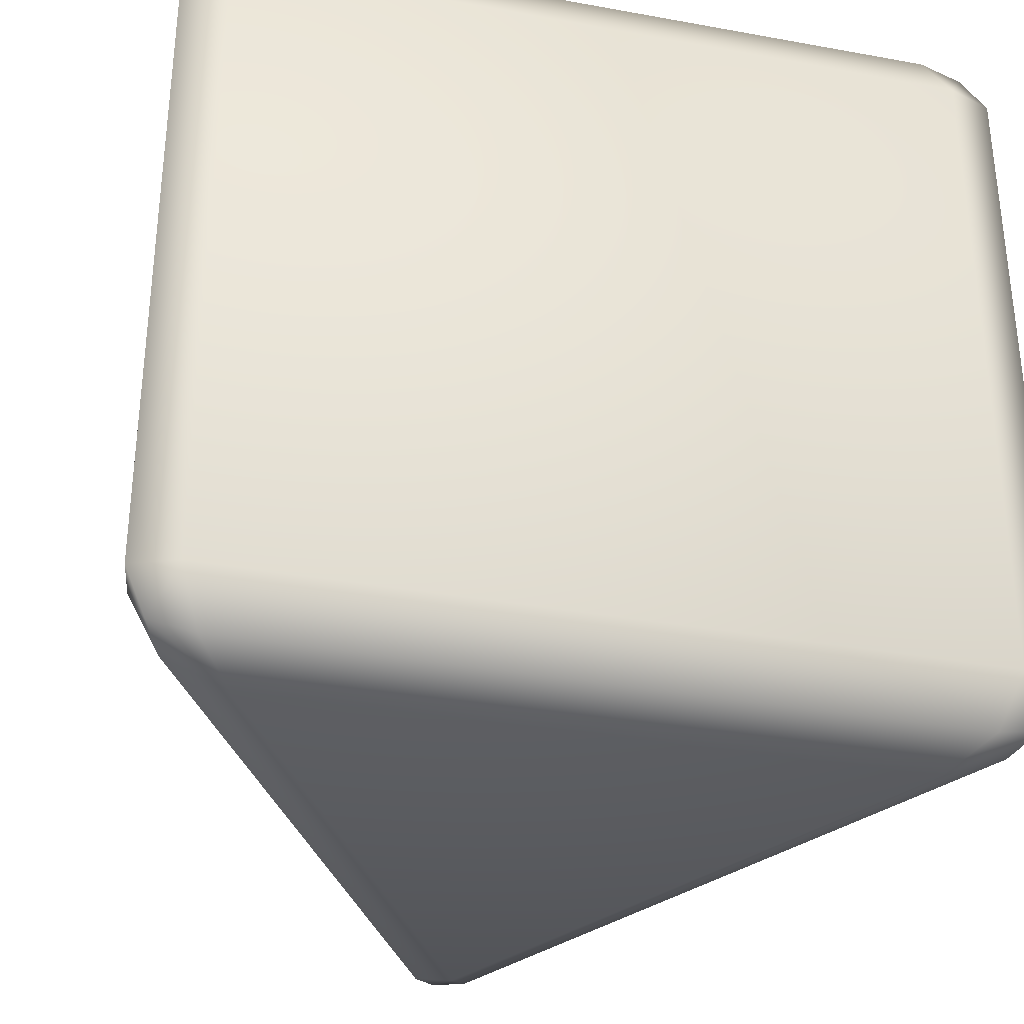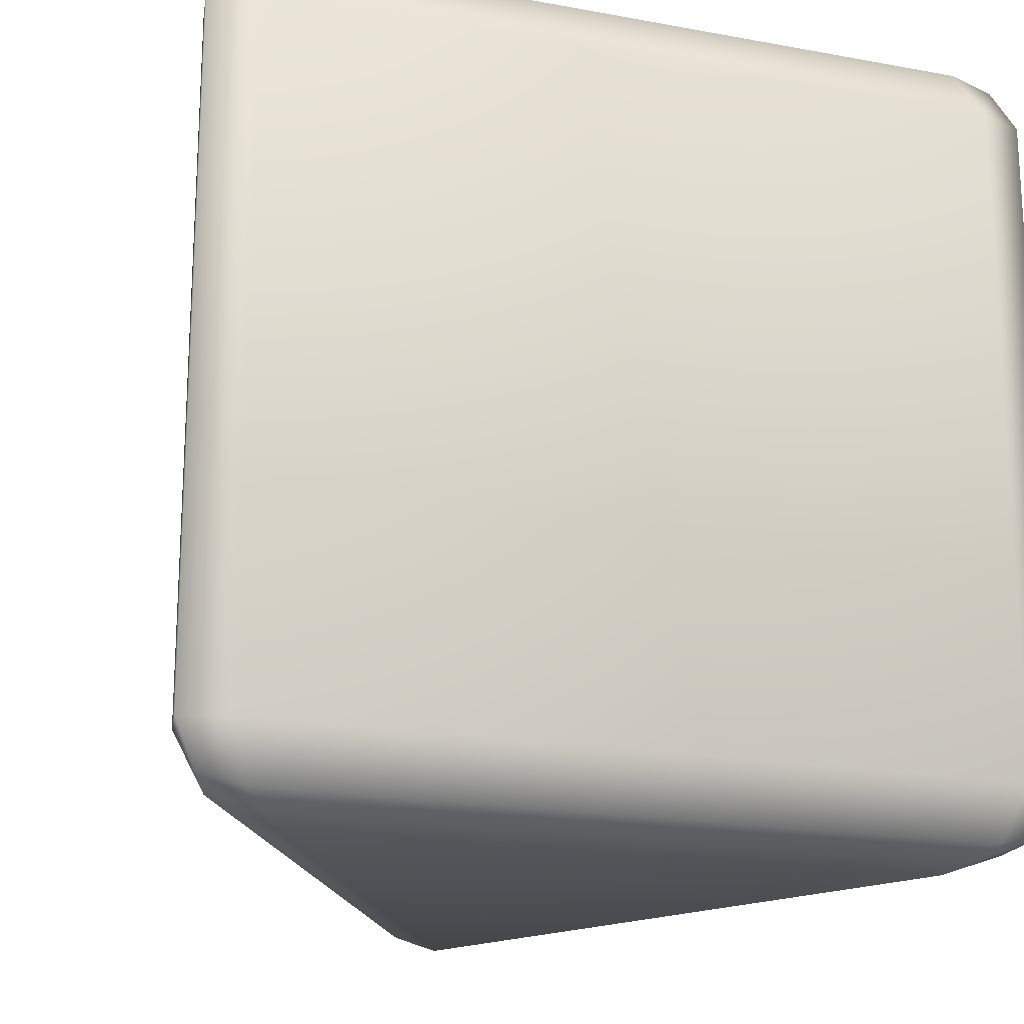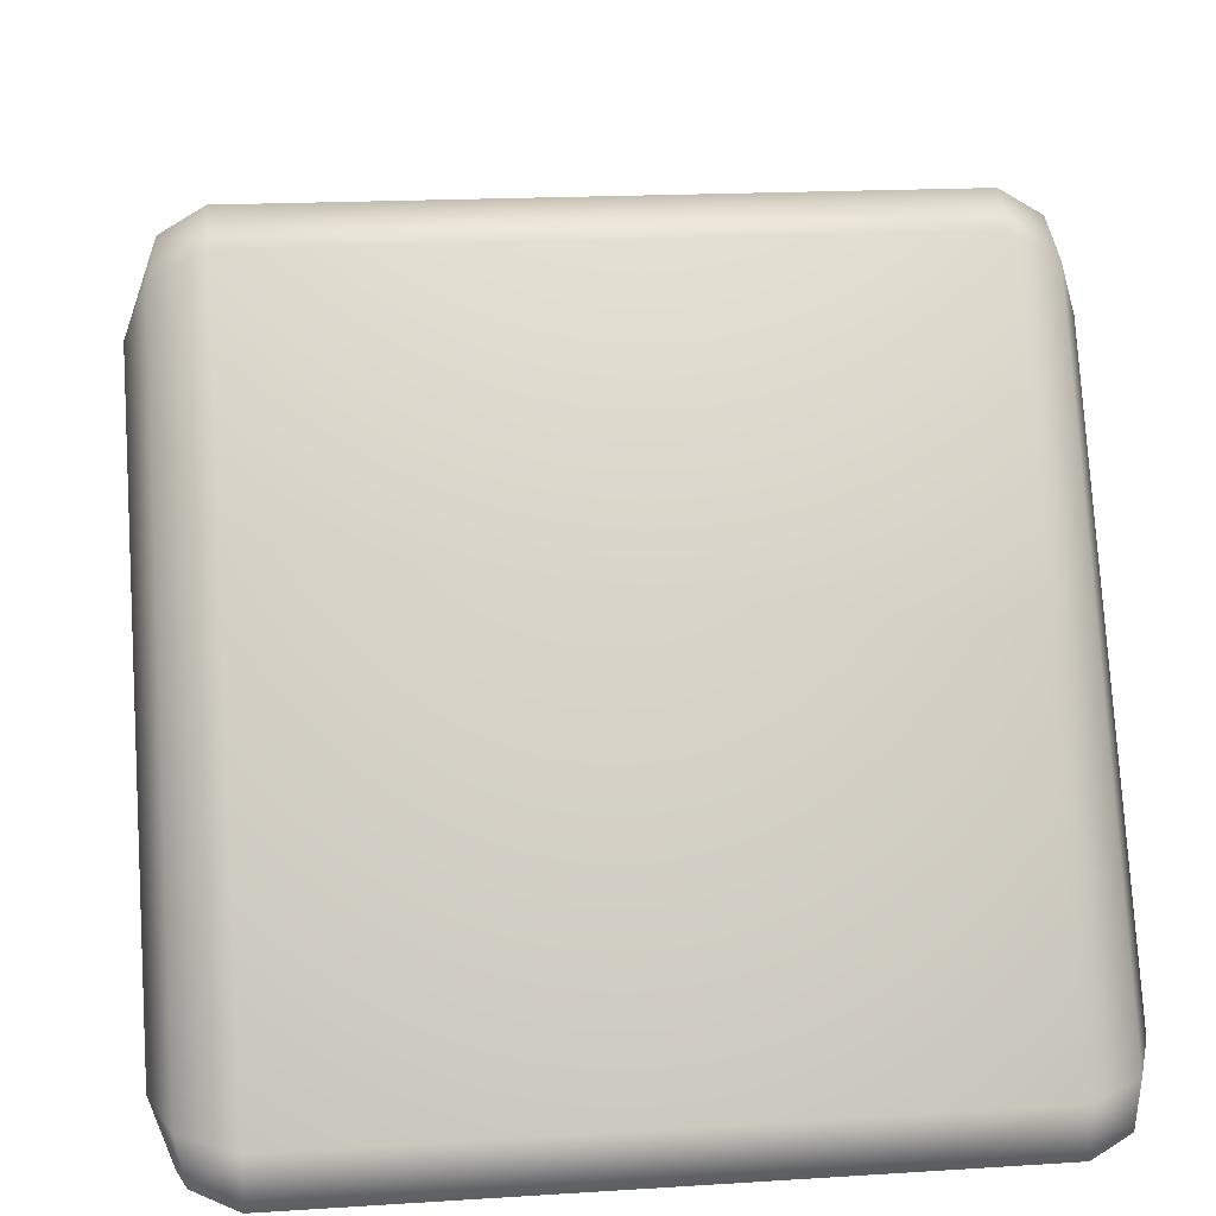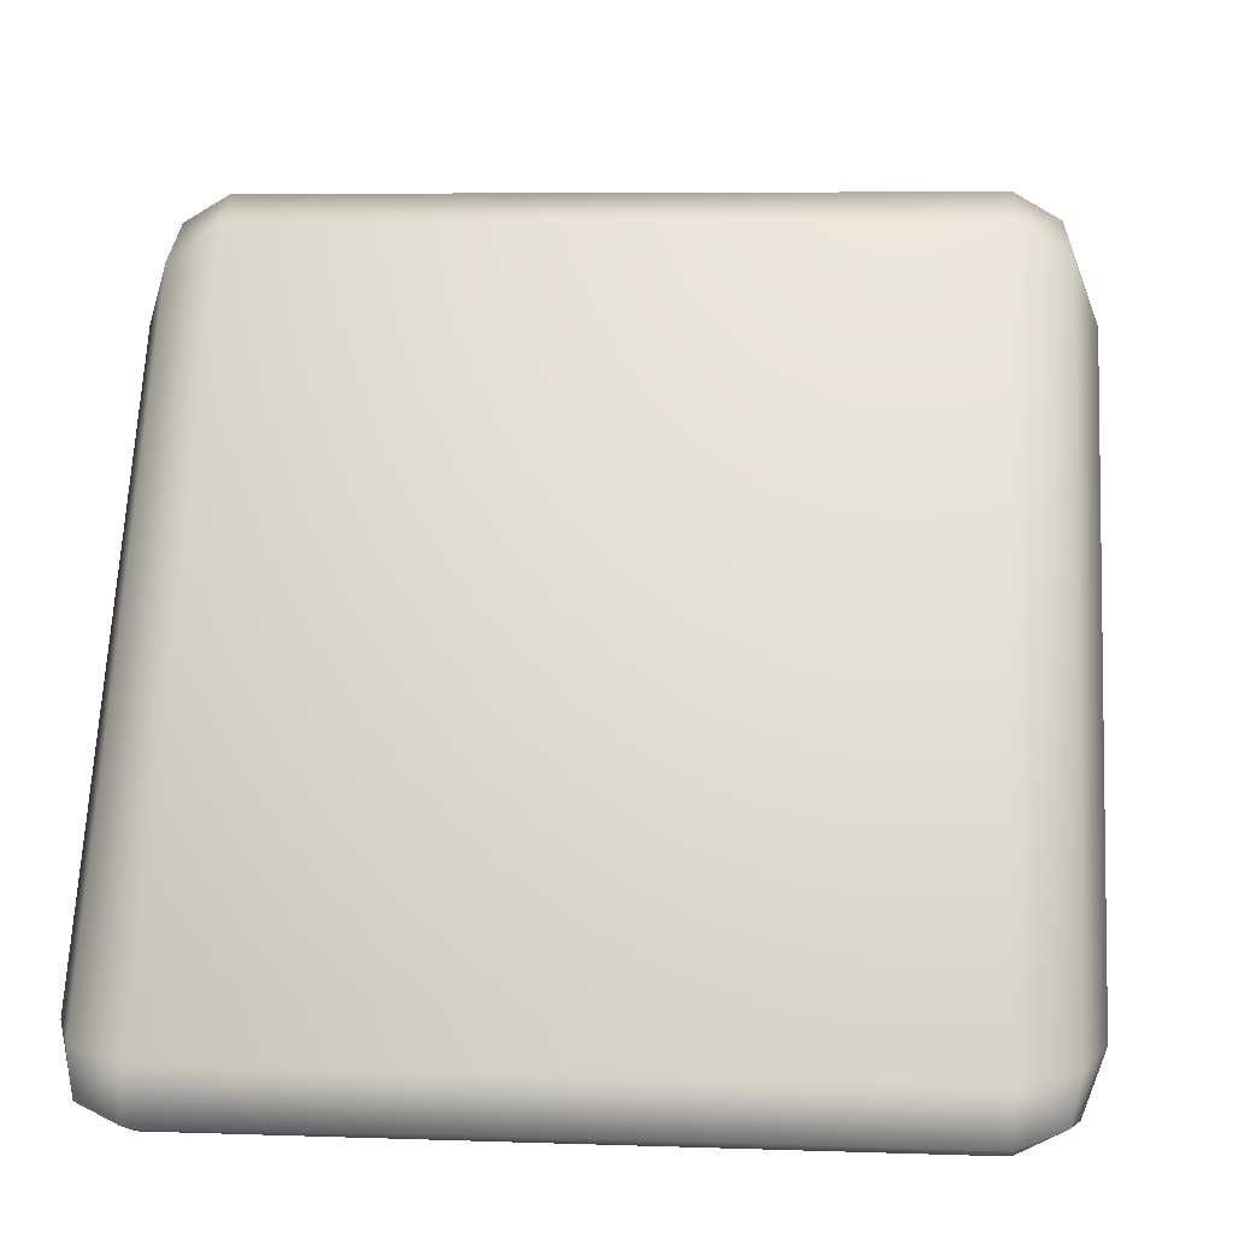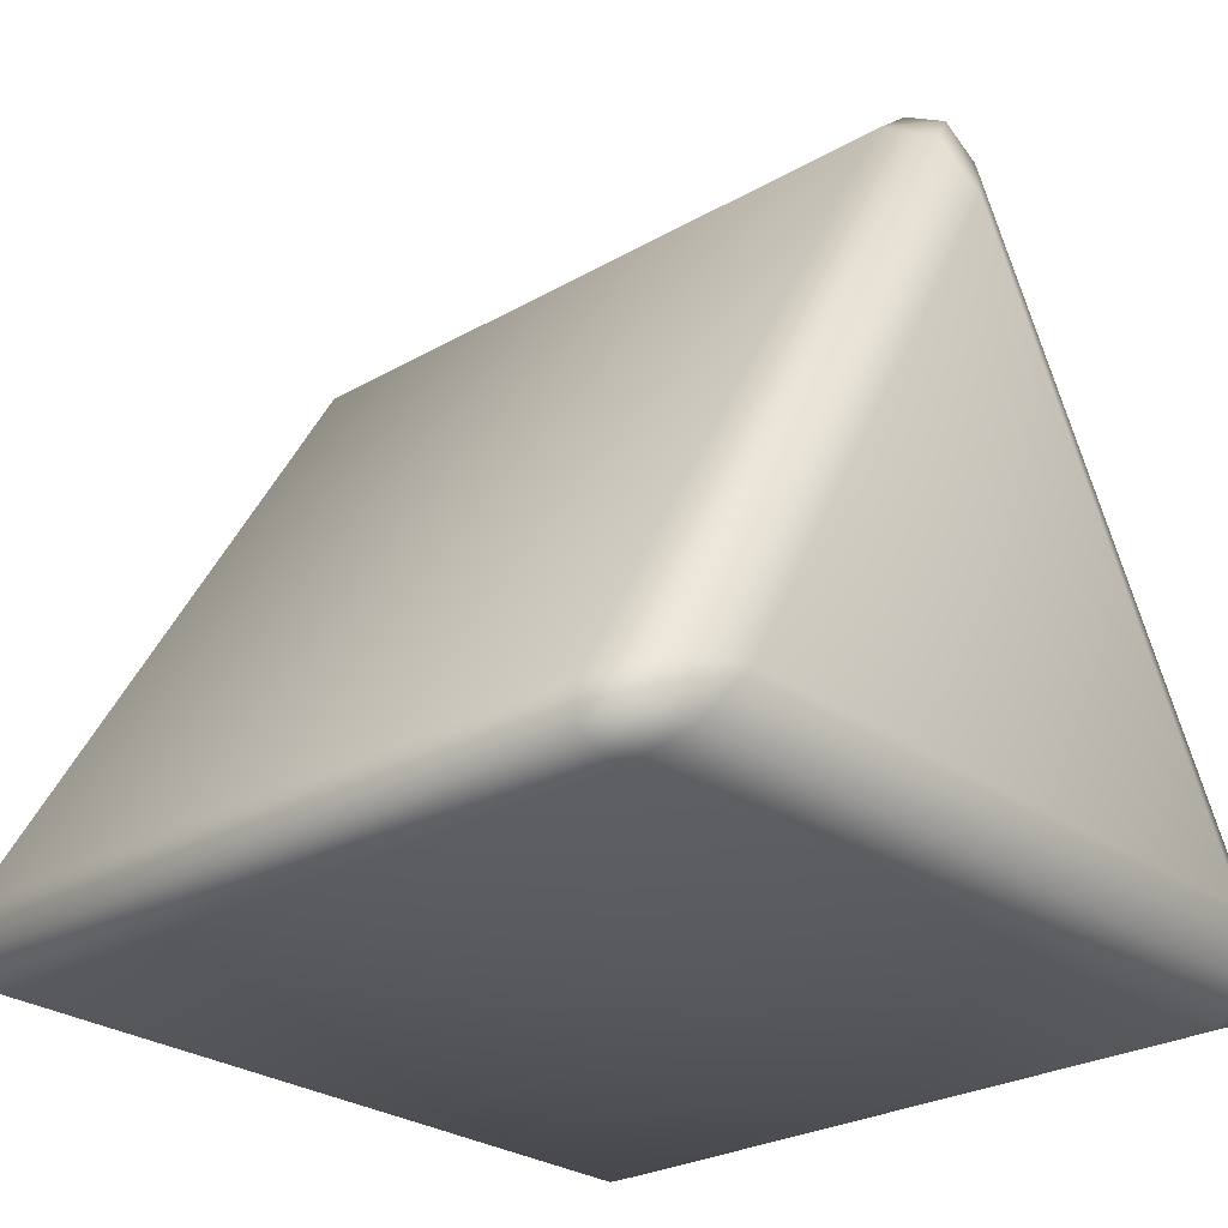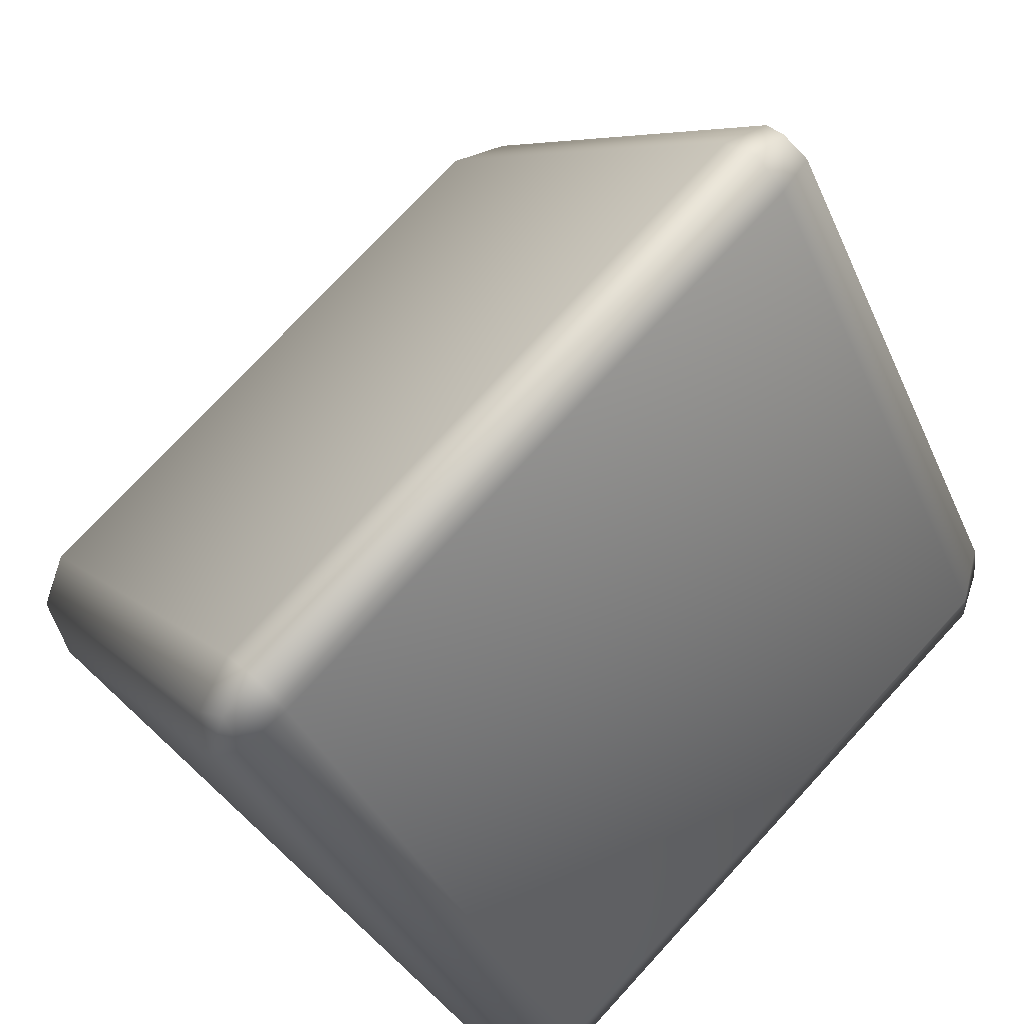
<metadata>
{"format":"obj","ext":"obj","renderer":"f3d","projection":"perspective","resolution":1024,"background":"white","views":[{"elev":-33.2,"azim":-14.1,"up":"+Z"},{"elev":-19.2,"azim":-19.2,"up":"+Z"},{"elev":17.6,"azim":82.8,"up":"+Y"},{"elev":6.2,"azim":95.9,"up":"+Y"},{"elev":-26.5,"azim":132.1,"up":"+Y"},{"elev":75.1,"azim":-137.3,"up":"+Y"}]}
</metadata>
<code>
g triangle
v 0.4497 -0.3116 -0.4122
v 0.5045 -0.2913 -0.4122
v 0.4782 -0.2761 -0.4641
v 0.4261 -0.2827 -0.4758
v -0.4261 -0.2827 -0.4758
v -0.4497 -0.3116 -0.4122
v -0.4782 -0.2761 -0.4641
v -0.5045 -0.2913 -0.4122
v -0.5045 -0.2913 0.4122
v -0.4947 -0.2337 0.4122
v -0.4497 -0.3116 0.4122
v -0.4947 -0.2337 -0.4122
v 0.4497 -0.3116 0.4122
v 0.5045 -0.2913 -0.4122
v 0.4261 -0.2827 0.4758
v -0.4261 -0.2827 0.4758
v -0.4782 -0.2761 0.4641
v -0.5045 -0.2913 0.4122
v 0.4782 -0.2761 0.4641
v 0.5045 -0.2913 0.4122
v 0.4947 -0.2337 -0.4122
v 0.4782 -0.2761 -0.4641
v 0.4579 -0.2276 -0.4758
v 0.4947 -0.2337 0.4122
v 0.045 0.5453 -0.4122
v 0.03182 0.5104 -0.4758
v -3.725e-09 0.5522 -0.4641
v 7.451e-09 0.5825 -0.4122
v 0.045 0.5453 0.4122
v 9.313e-09 0.5825 0.4122
v -3.725e-09 0.5522 0.4641
v 0.03182 0.5104 0.4758
v 0.4579 -0.2276 0.4758
v 0.4782 -0.2761 0.4641
v 0.5045 -0.2913 0.4122
v -0.5045 -0.2913 -0.4122
v -0.4782 -0.2761 -0.4641
v -0.4579 -0.2276 -0.4758
v -0.03182 0.5104 -0.4758
v -0.045 0.5453 -0.4122
v -3.725e-09 0.5522 -0.4641
v 7.451e-09 0.5825 -0.4122
v 9.313e-09 0.5825 0.4122
v -0.045 0.5453 0.4122
v -3.725e-09 0.5522 0.4641
v -0.03182 0.5104 0.4758
v -0.4579 -0.2276 0.4758
v -0.4782 -0.2761 0.4641
v -0.5045 -0.2913 0.4122
v -2.235e-08 0.4432 -0.5022
v -3.725e-09 0.5522 -0.4641
v -0.03182 0.5104 -0.4758
v 0.03182 0.5104 -0.4758
v -0.4579 -0.2276 -0.4758
v 0.3838 -0.2216 -0.5022
v 0.4579 -0.2276 -0.4758
v 0.4782 -0.2761 -0.4641
v 0.4261 -0.2827 -0.4758
v -0.3838 -0.2216 -0.5022
v -0.4782 -0.2761 -0.4641
v -0.4261 -0.2827 -0.4758
v -2.235e-08 0.4432 0.5022
v -3.725e-09 0.5522 0.4641
v 0.03182 0.5104 0.4758
v -0.03182 0.5104 0.4758
v 0.4579 -0.2276 0.4758
v -0.3838 -0.2216 0.5022
v -0.4579 -0.2276 0.4758
v -0.4782 -0.2761 0.4641
v -0.4261 -0.2827 0.4758
v 0.3838 -0.2216 0.5022
v 0.4782 -0.2761 0.4641
v 0.4261 -0.2827 0.4758
g triangle_0
f 3 2 1
f 4 3 1
f 5 4 1
f 6 5 1
f 7 5 6
f 8 7 6
f 8 6 9
f 8 9 10
f 6 11 9
f 11 6 1
f 12 8 10
f 13 11 1
f 1 14 13
f 13 15 11
f 15 16 11
f 16 17 11
f 17 18 11
f 19 15 13
f 20 19 13
f 14 20 13
f 14 21 20
f 14 22 21
f 22 23 21
f 21 24 20
f 21 23 25
f 24 21 25
f 23 26 25
f 26 27 25
f 27 28 25
f 29 25 28
f 29 24 25
f 30 29 28
f 30 31 29
f 31 32 29
f 29 32 24
f 32 33 24
f 33 34 24
f 34 35 24
f 37 36 12
f 38 37 12
f 39 38 12
f 40 39 12
f 41 39 40
f 42 41 40
f 43 42 40
f 44 40 12
f 44 43 40
f 45 43 44
f 46 45 44
f 47 46 44
f 10 44 12
f 10 47 44
f 48 47 10
f 49 48 10
f 52 51 50
f 51 53 50
f 52 50 54
f 55 50 53
f 56 55 53
f 56 57 55
f 57 58 55
f 50 59 54
f 55 59 50
f 59 55 58
f 60 54 59
f 61 59 58
f 61 60 59
f 64 63 62
f 63 65 62
f 64 62 66
f 67 62 65
f 68 67 65
f 68 69 67
f 69 70 67
f 62 71 66
f 62 67 71
f 71 67 70
f 72 66 71
f 73 71 70
f 73 72 71

</code>
